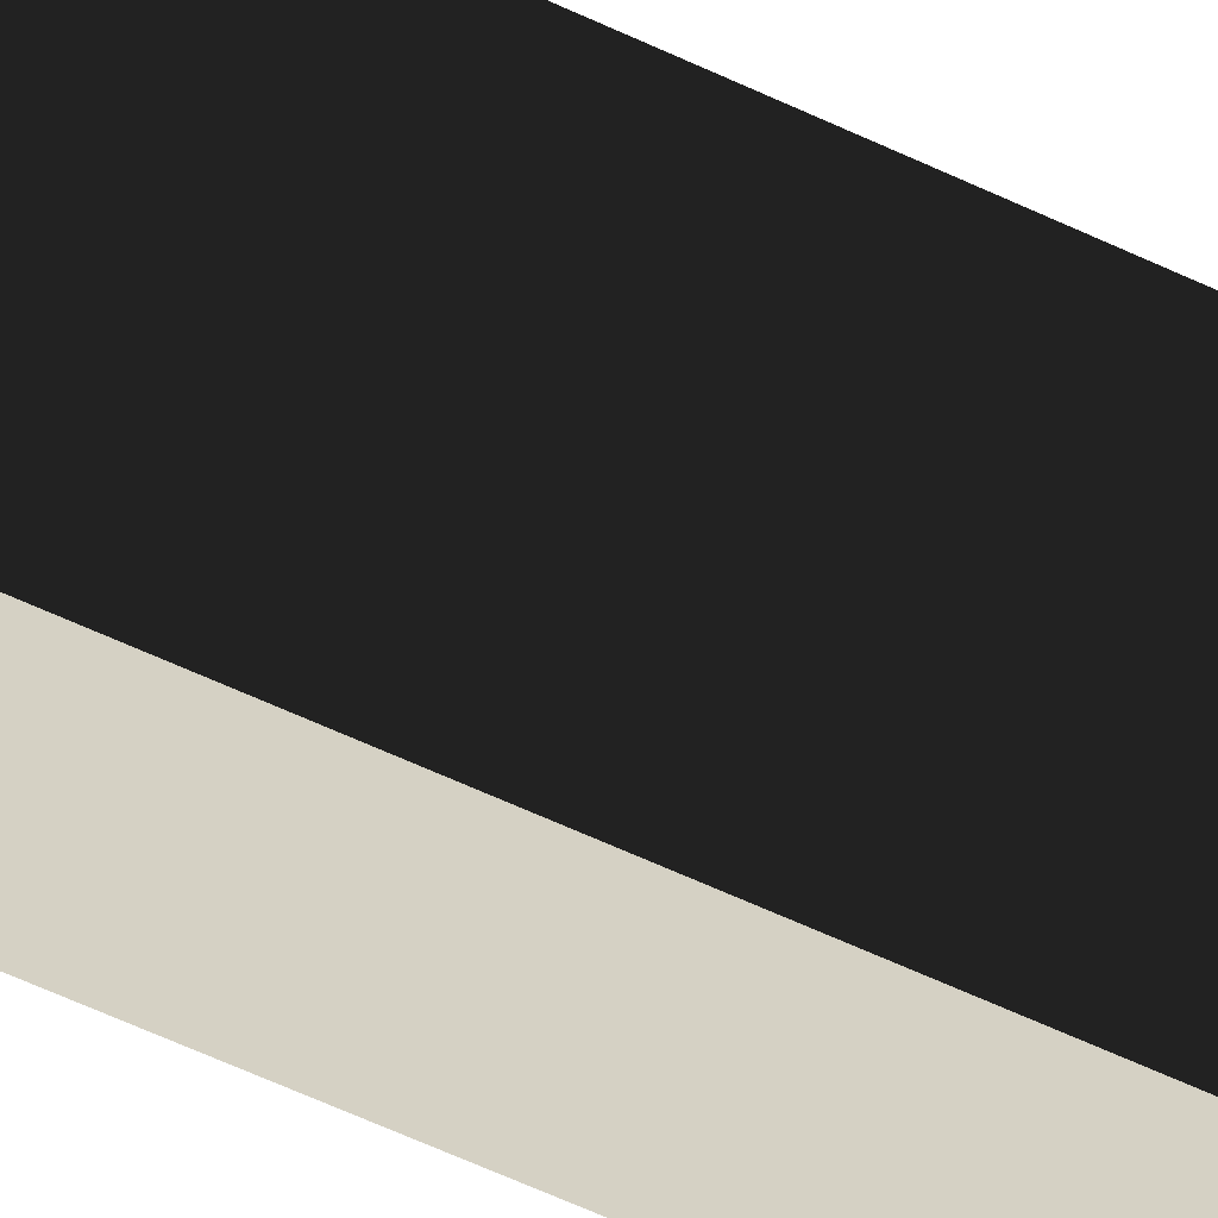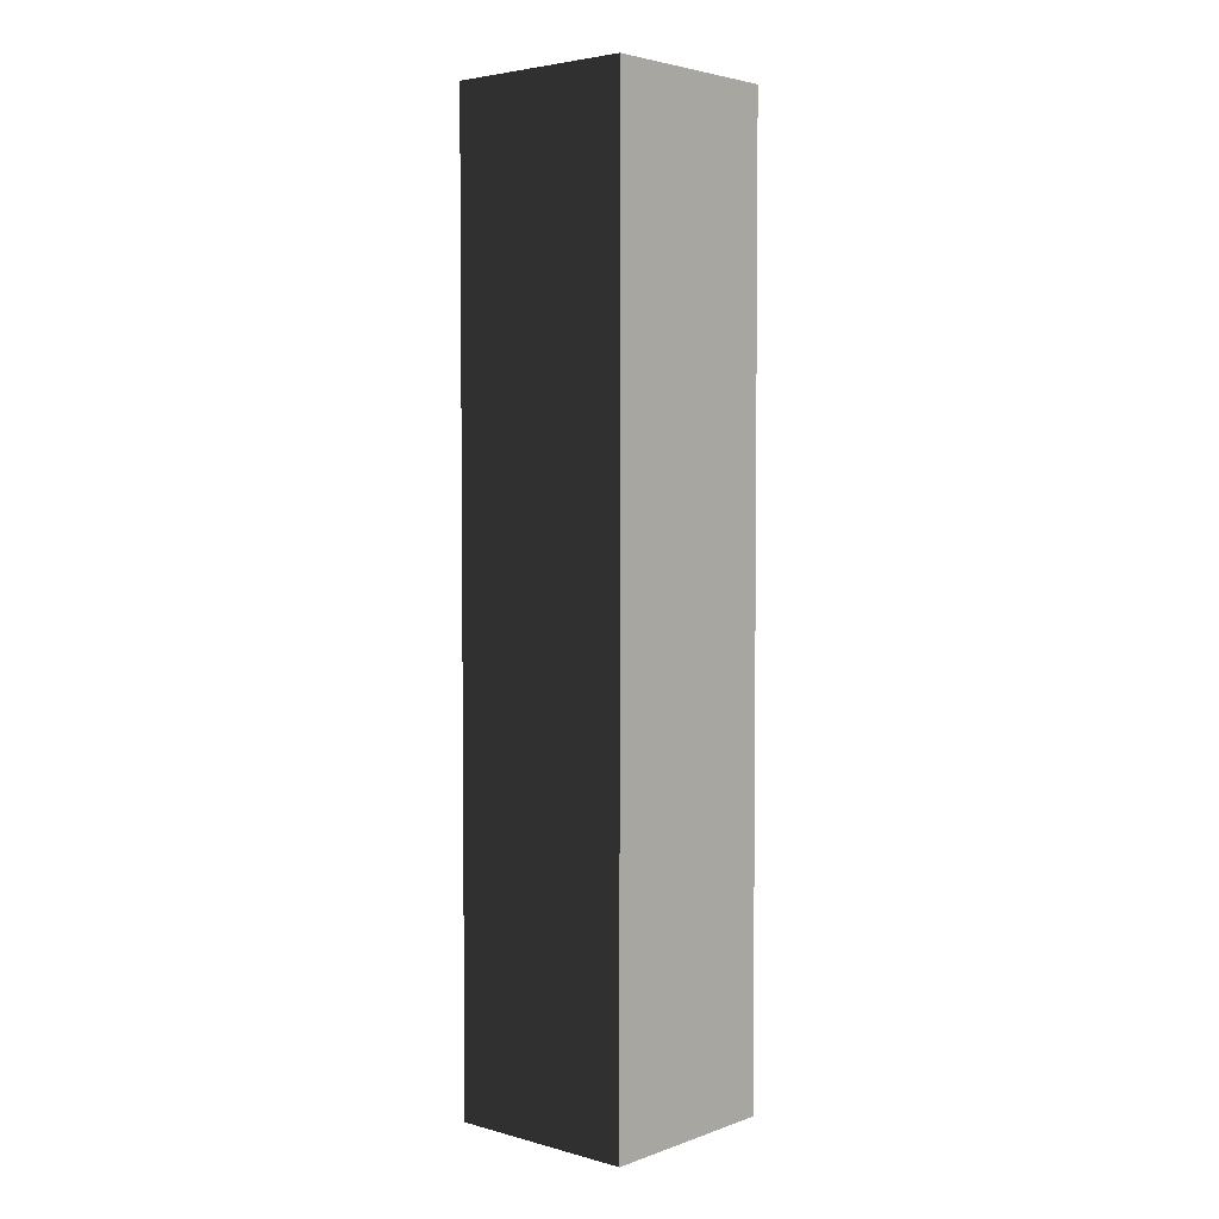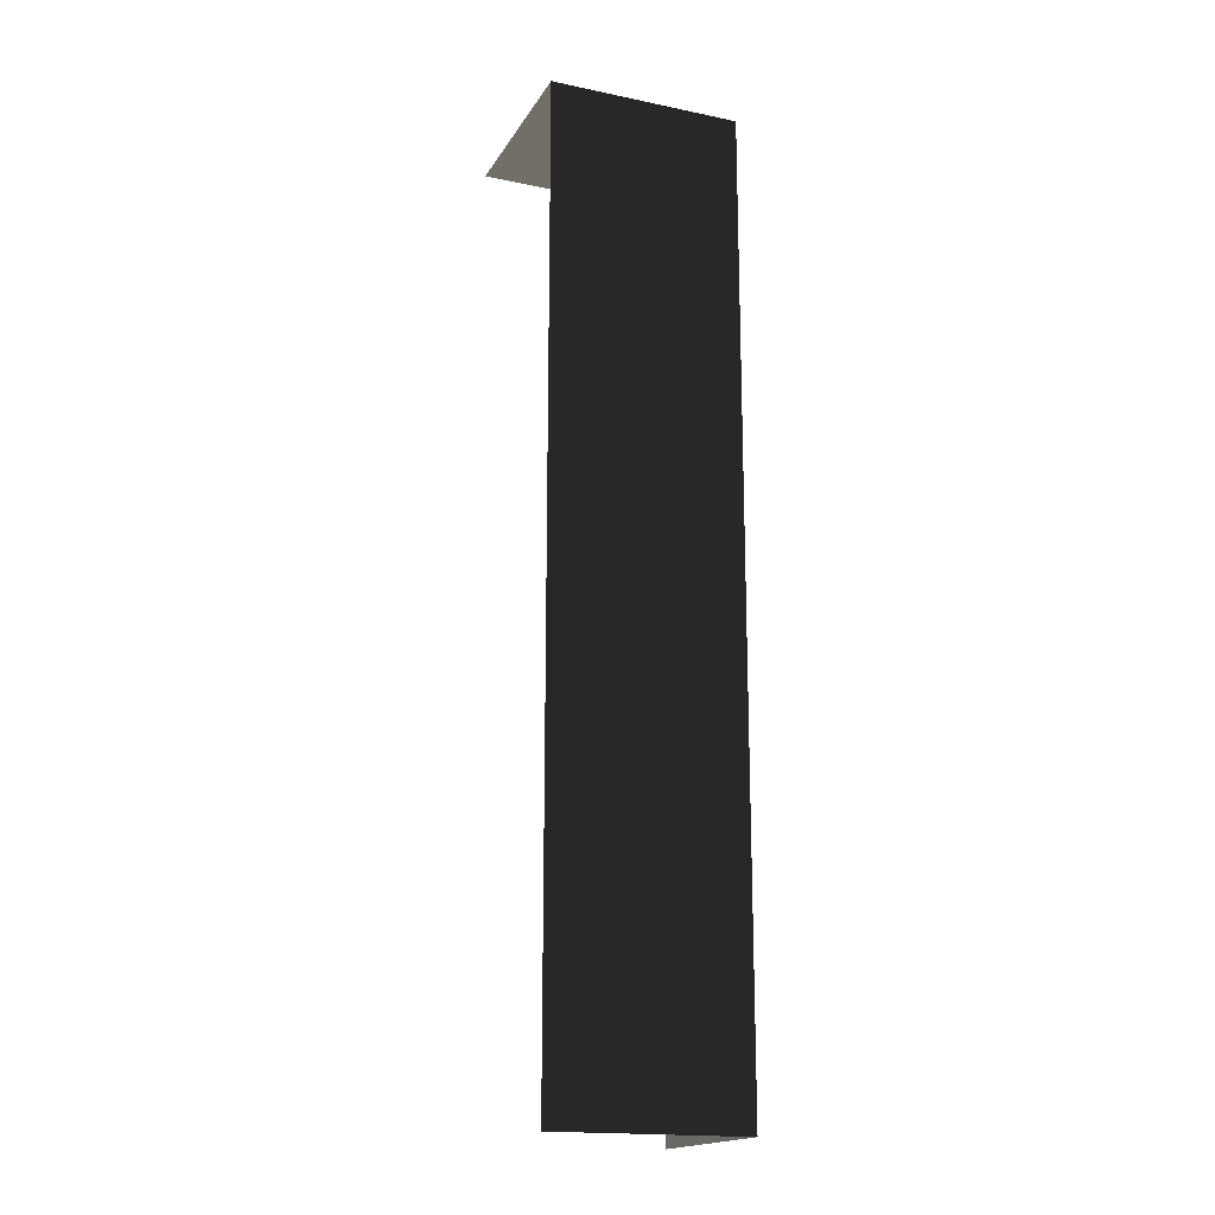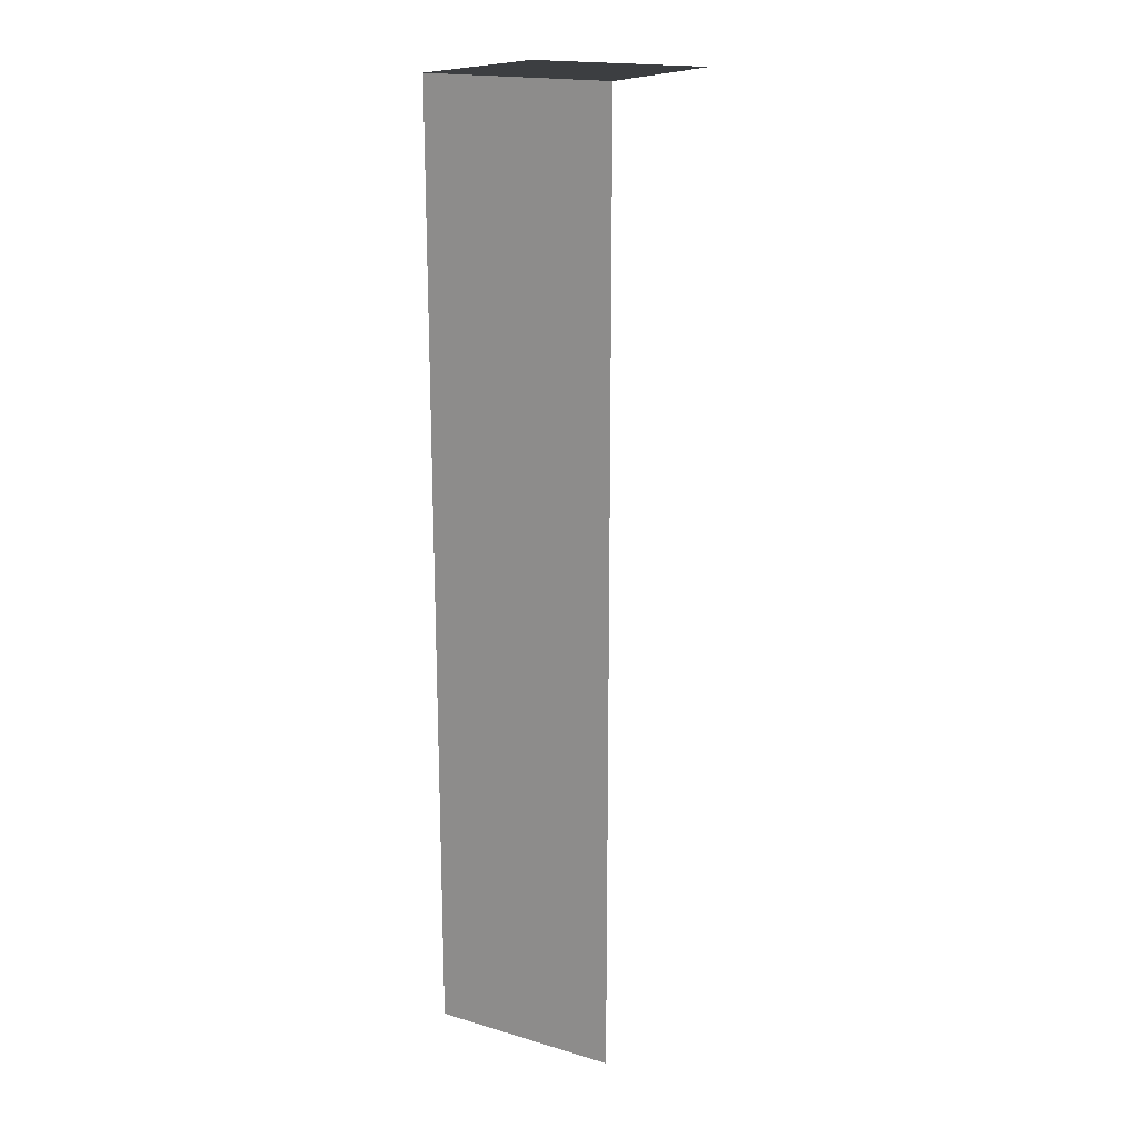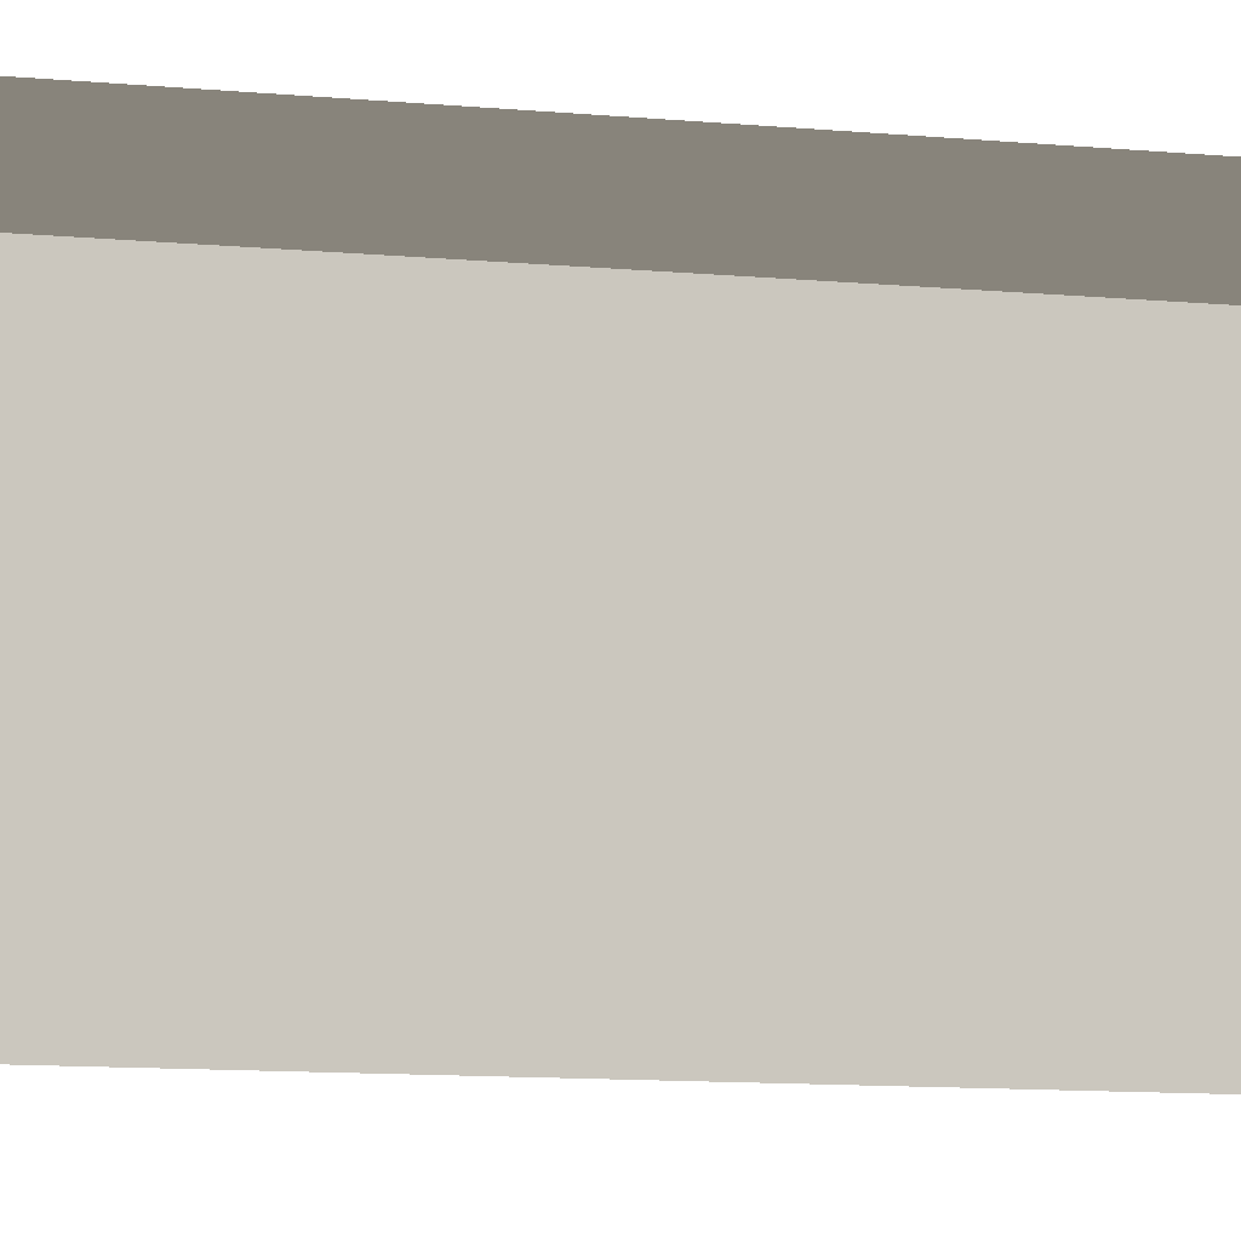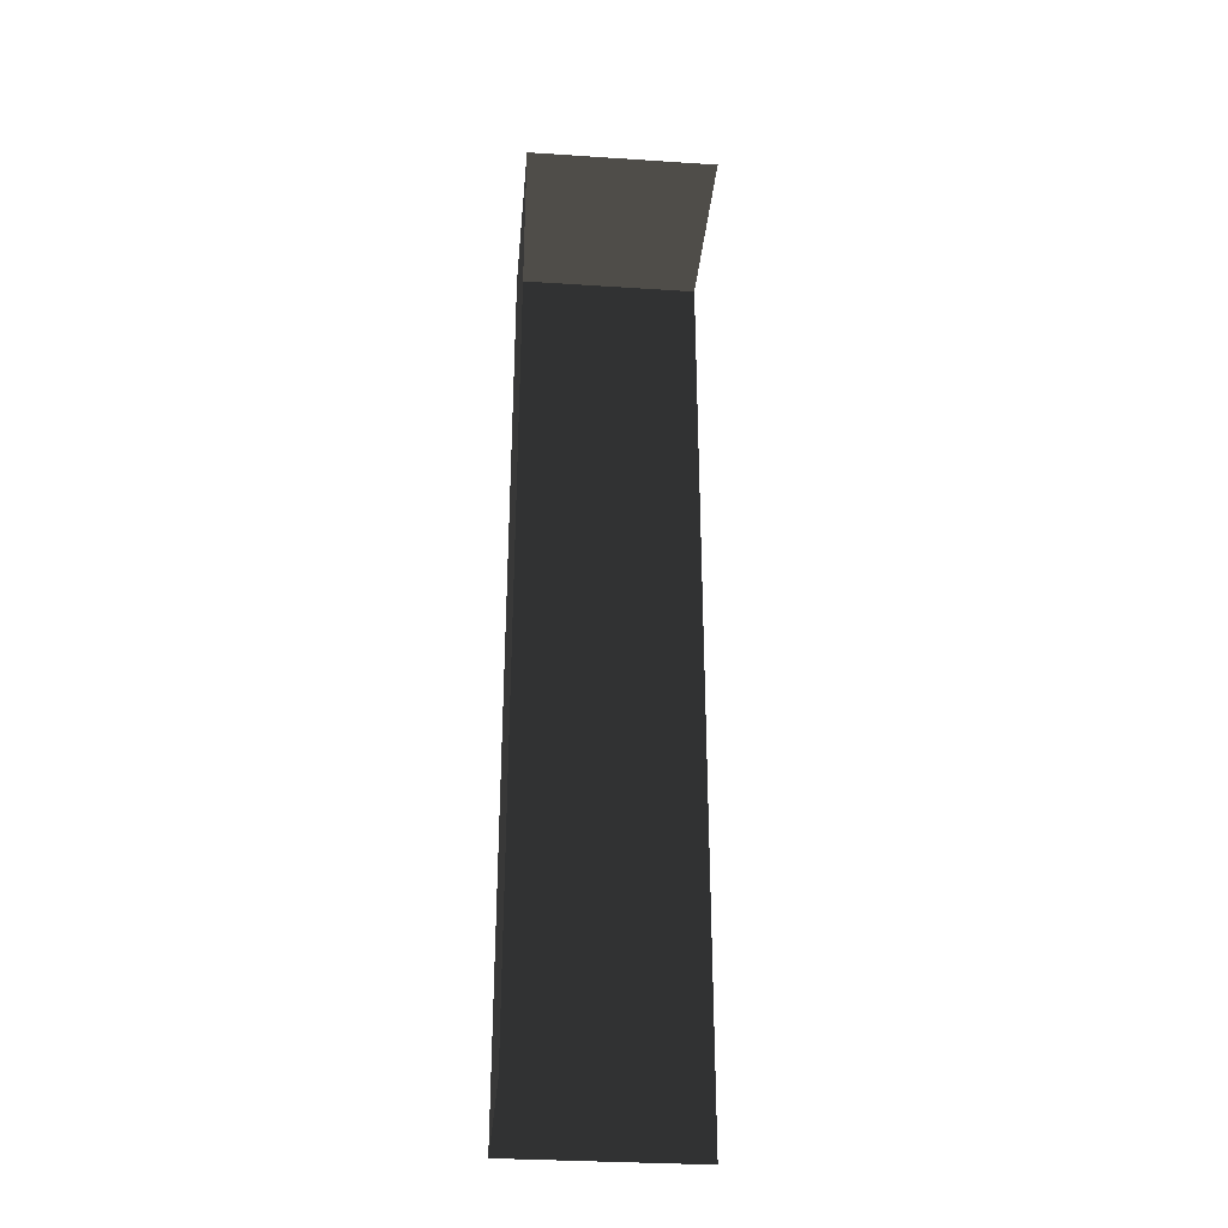
<metadata>
{"format":"obj","ext":"obj","renderer":"f3d","projection":"perspective","resolution":1024,"background":"white","views":[{"elev":-65.9,"azim":-114.7,"up":"+Z"},{"elev":3.8,"azim":41.3,"up":"+Y"},{"elev":-17.8,"azim":-22.0,"up":"+Y"},{"elev":18.5,"azim":119.2,"up":"+Y"},{"elev":-6.8,"azim":-110.3,"up":"+Z"},{"elev":-32.5,"azim":174.8,"up":"+Y"}]}
</metadata>
<code>
v  -8 20 -8
v  -12 20 -8
v  -12 20 -12
v  -8 20 -12
v  -8 0 -8
v  -12 0 -8
v  -8 0 -12
g Box002
f 1 2 3
f 3 4 1
f 5 6 2
f 2 1 5
f 7 5 1
f 1 4 7

</code>
